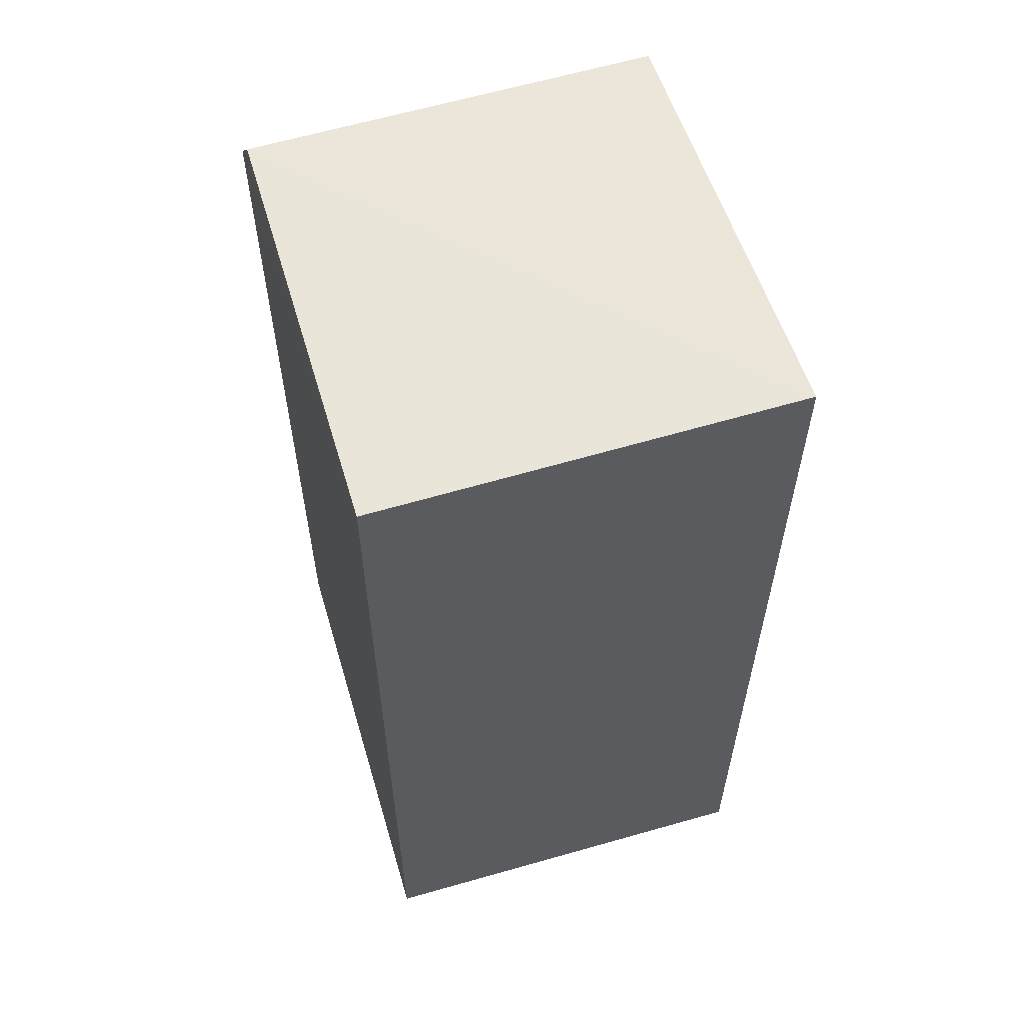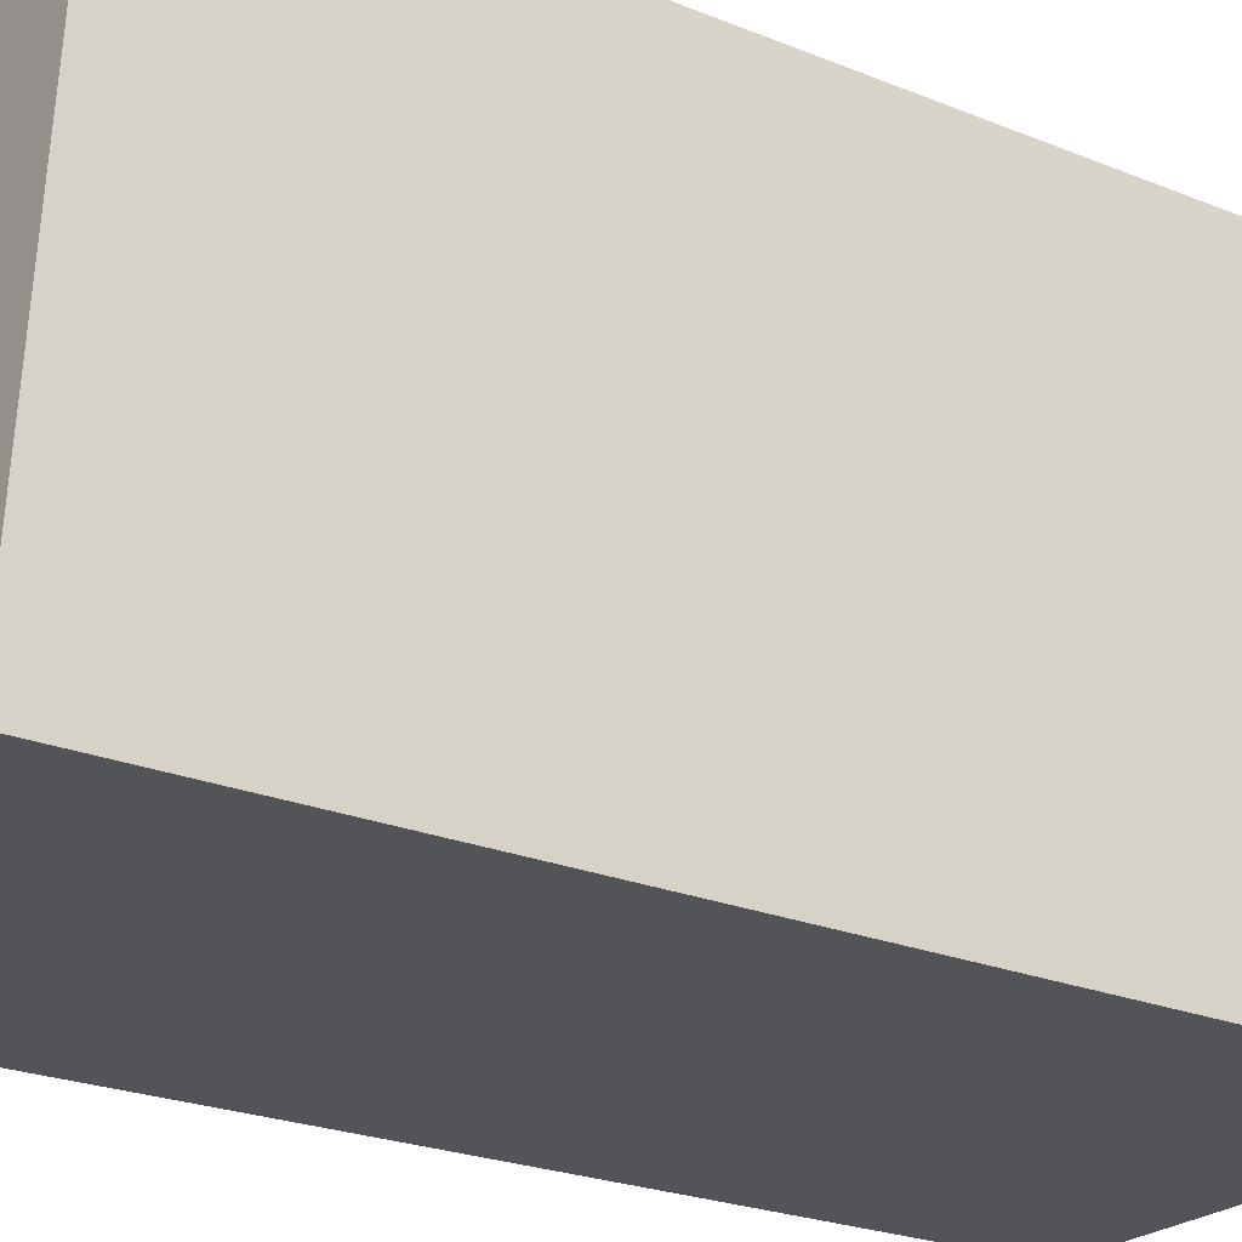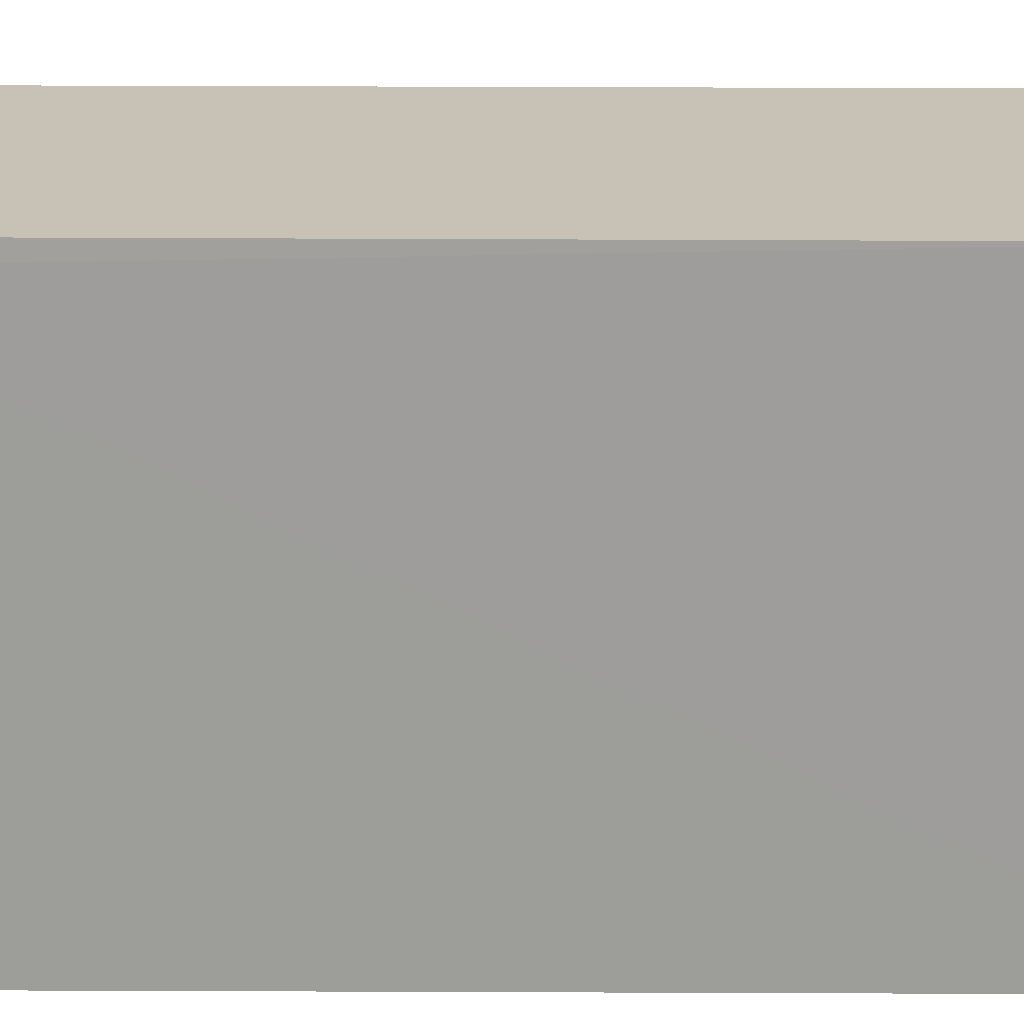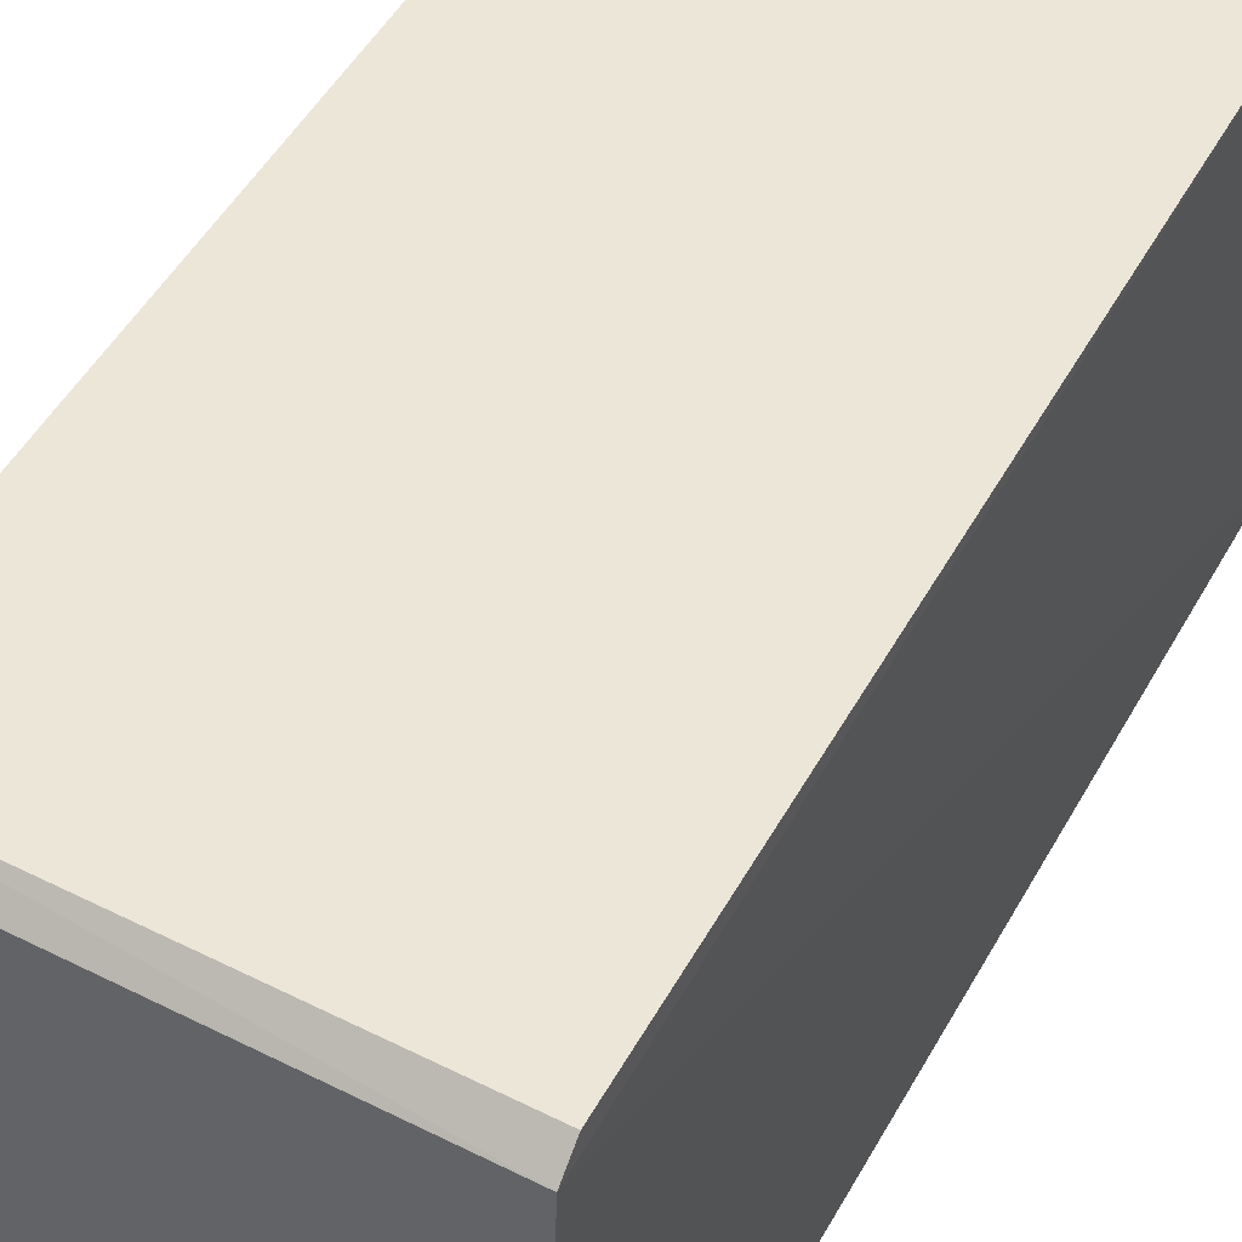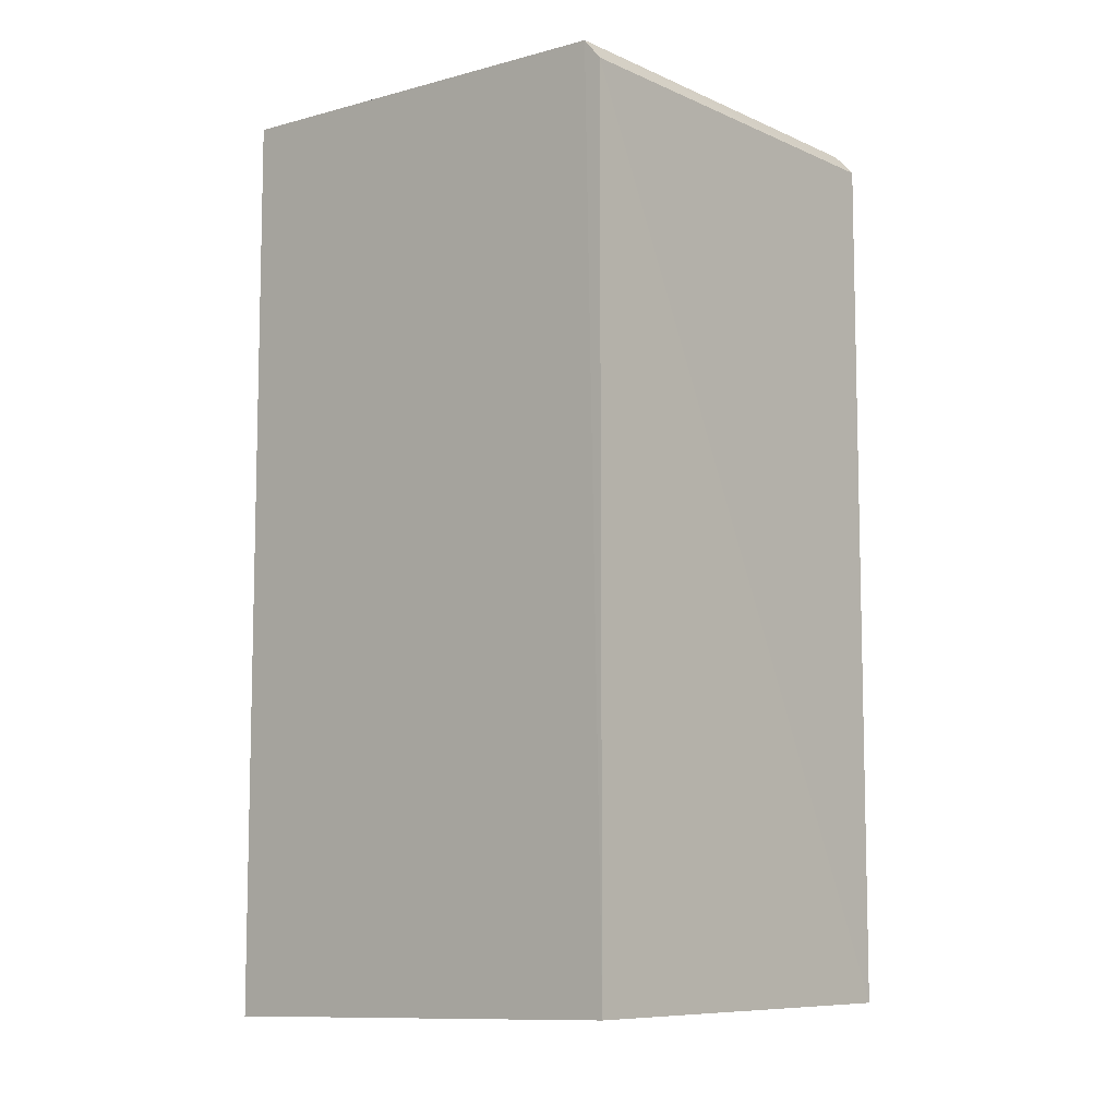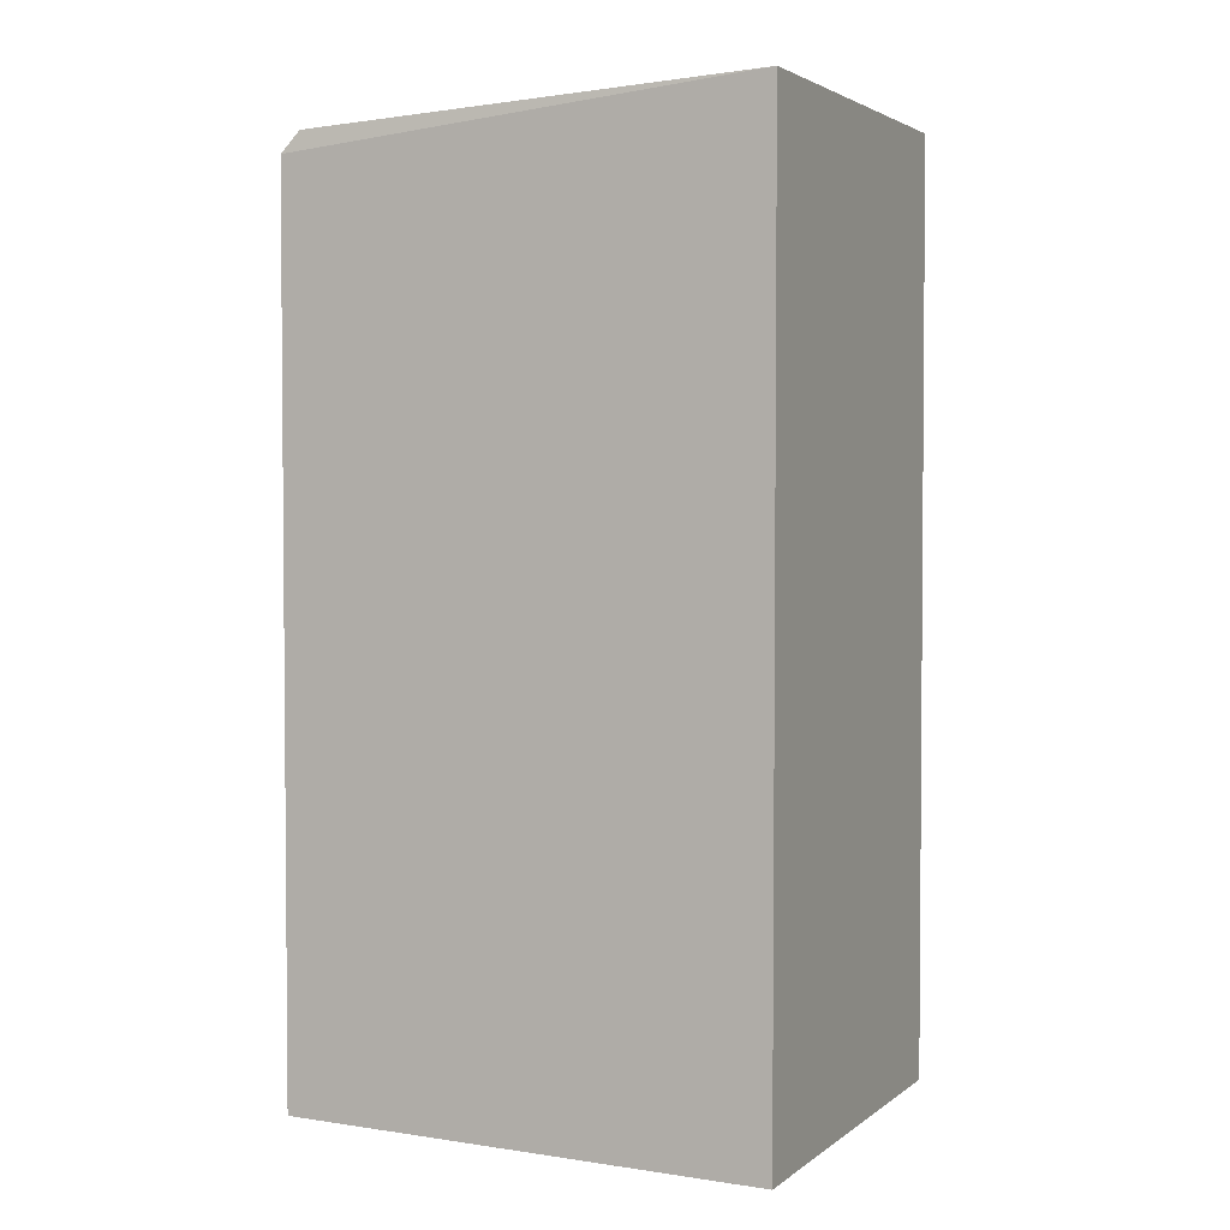
<metadata>
{"format":"obj","ext":"obj","renderer":"f3d","projection":"perspective","resolution":1024,"background":"white","views":[{"elev":58.3,"azim":163.4,"up":"+Y"},{"elev":-23.5,"azim":-124.6,"up":"+Z"},{"elev":19.5,"azim":-89.5,"up":"+Z"},{"elev":50.7,"azim":-151.4,"up":"+Z"},{"elev":-8.6,"azim":-48.2,"up":"+Y"},{"elev":2.5,"azim":114.2,"up":"+Y"}]}
</metadata>
<code>
v 0.128 0.04236 0.2348
v 0.1279 -0.04786 0.2347
v 0.1279 0.04666 0.1858
v 0.08451 0.04745 0.1859
v 0.08446 0.04259 0.2352
v 0.08456 -0.04924 0.1859
v 0.1276 0.04453 0.2329
v 0.1279 -0.04905 0.186
v 0.08442 0.04482 0.2334
v 0.08463 -0.0475 0.2351
f 5 2 1
f 6 4 3
f 7 1 3
f 7 3 4
f 8 1 2
f 8 3 1
f 8 6 3
f 8 2 6
f 9 4 6
f 9 7 4
f 9 5 1
f 9 1 7
f 10 6 2
f 10 2 5
f 10 9 6
f 10 5 9

</code>
